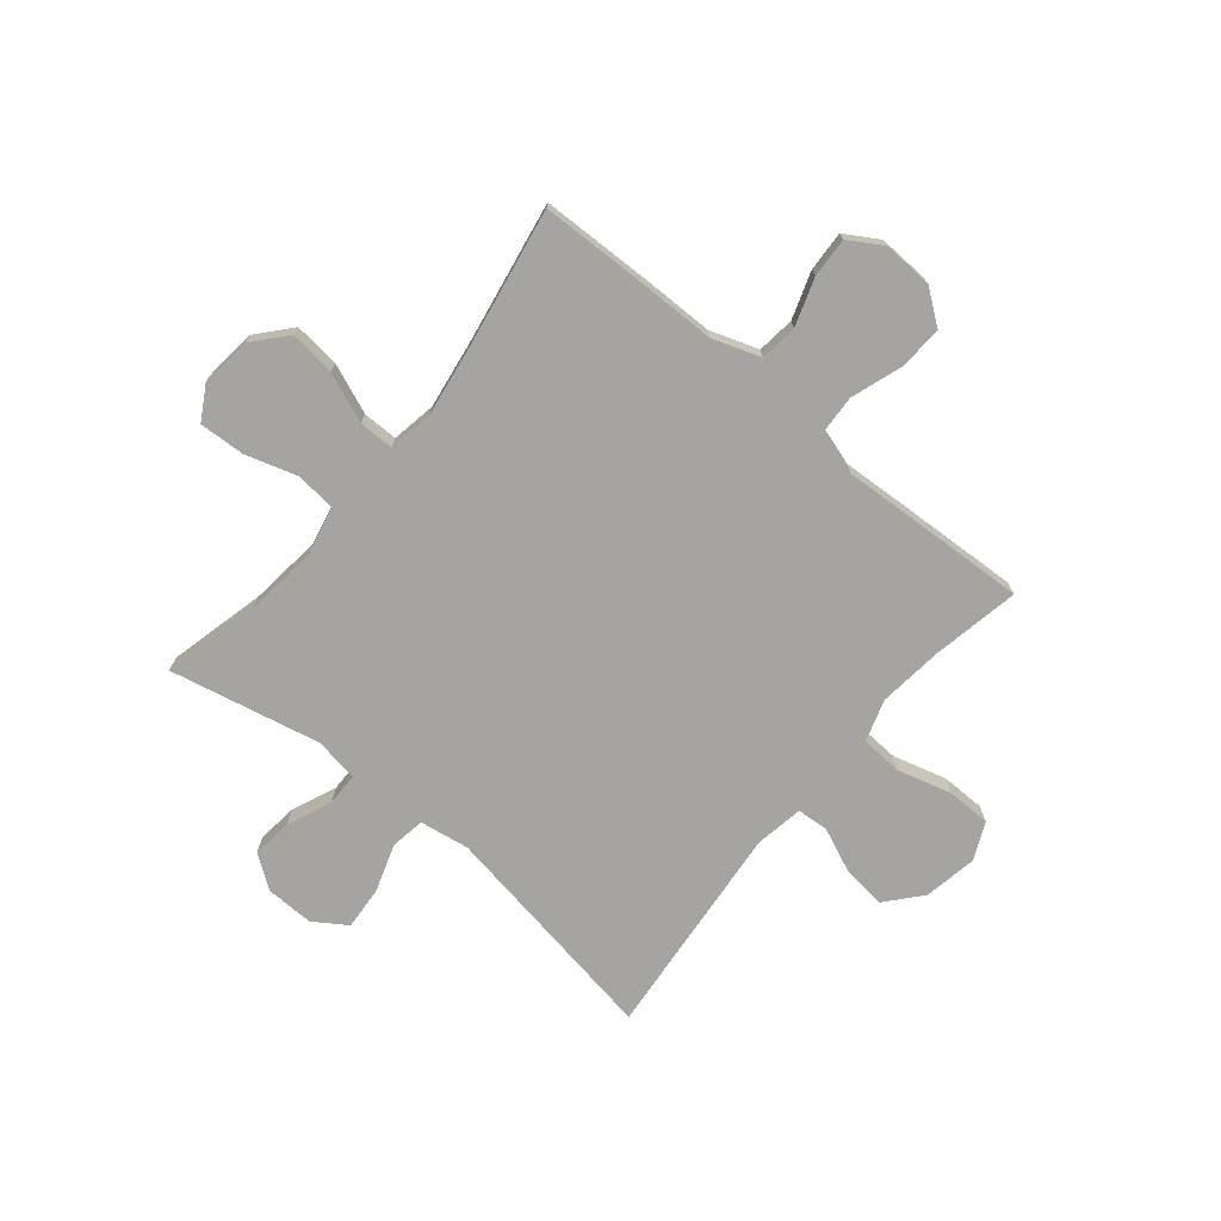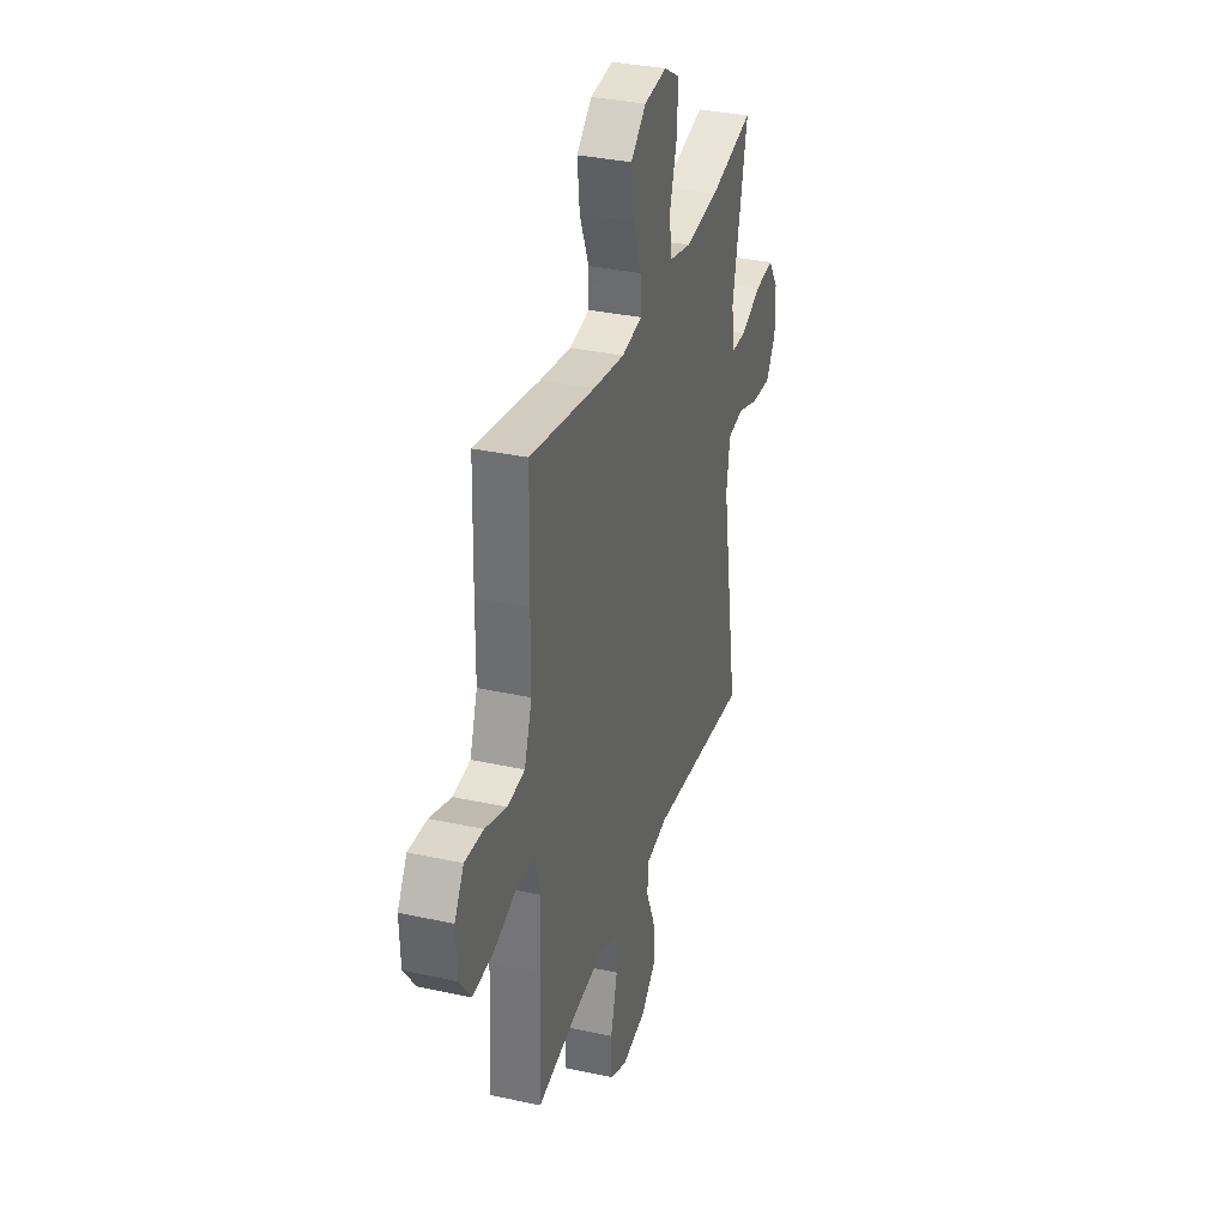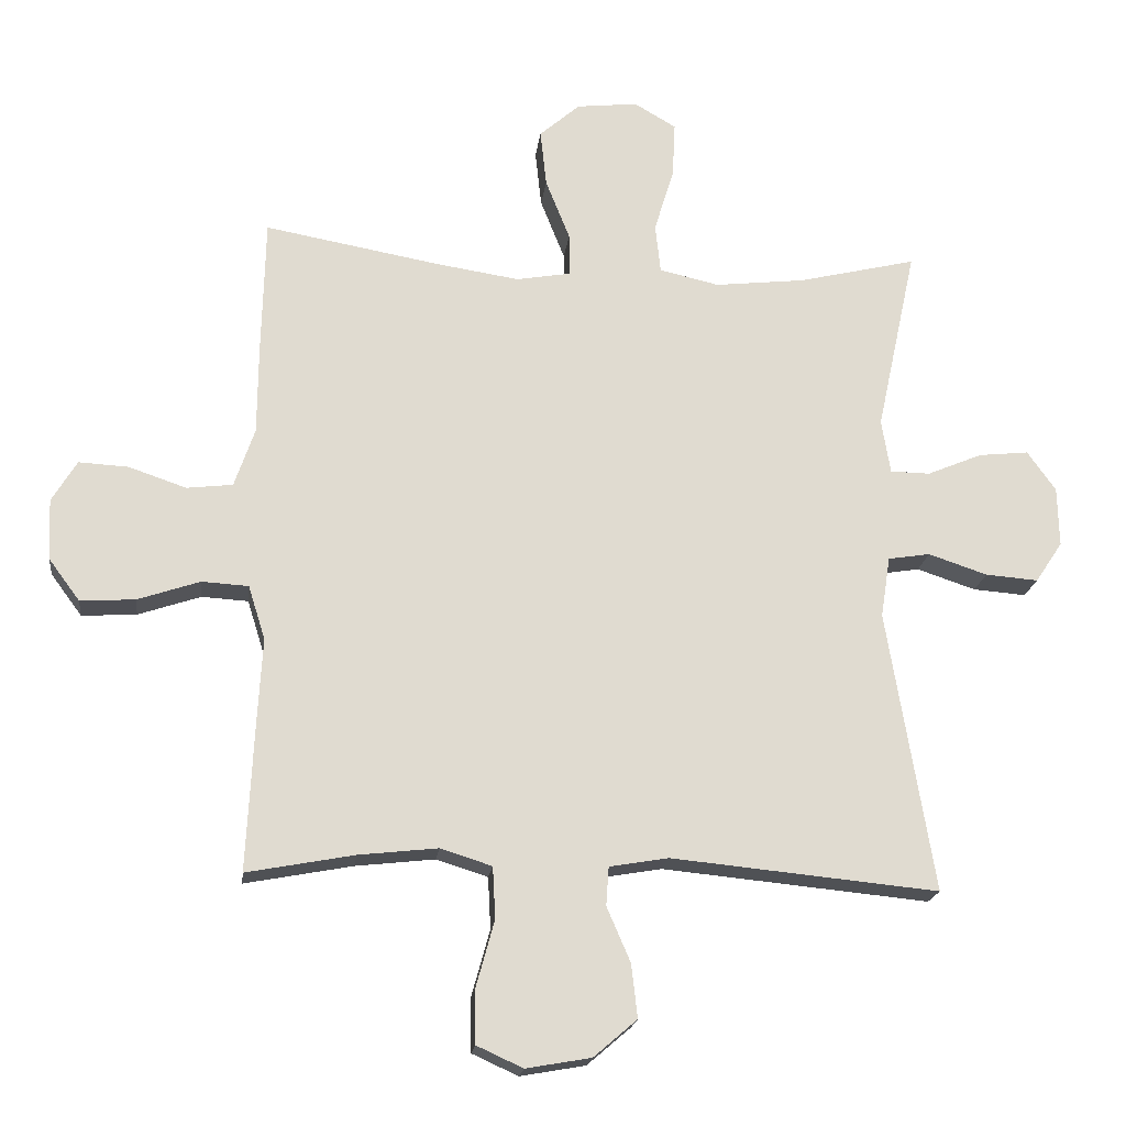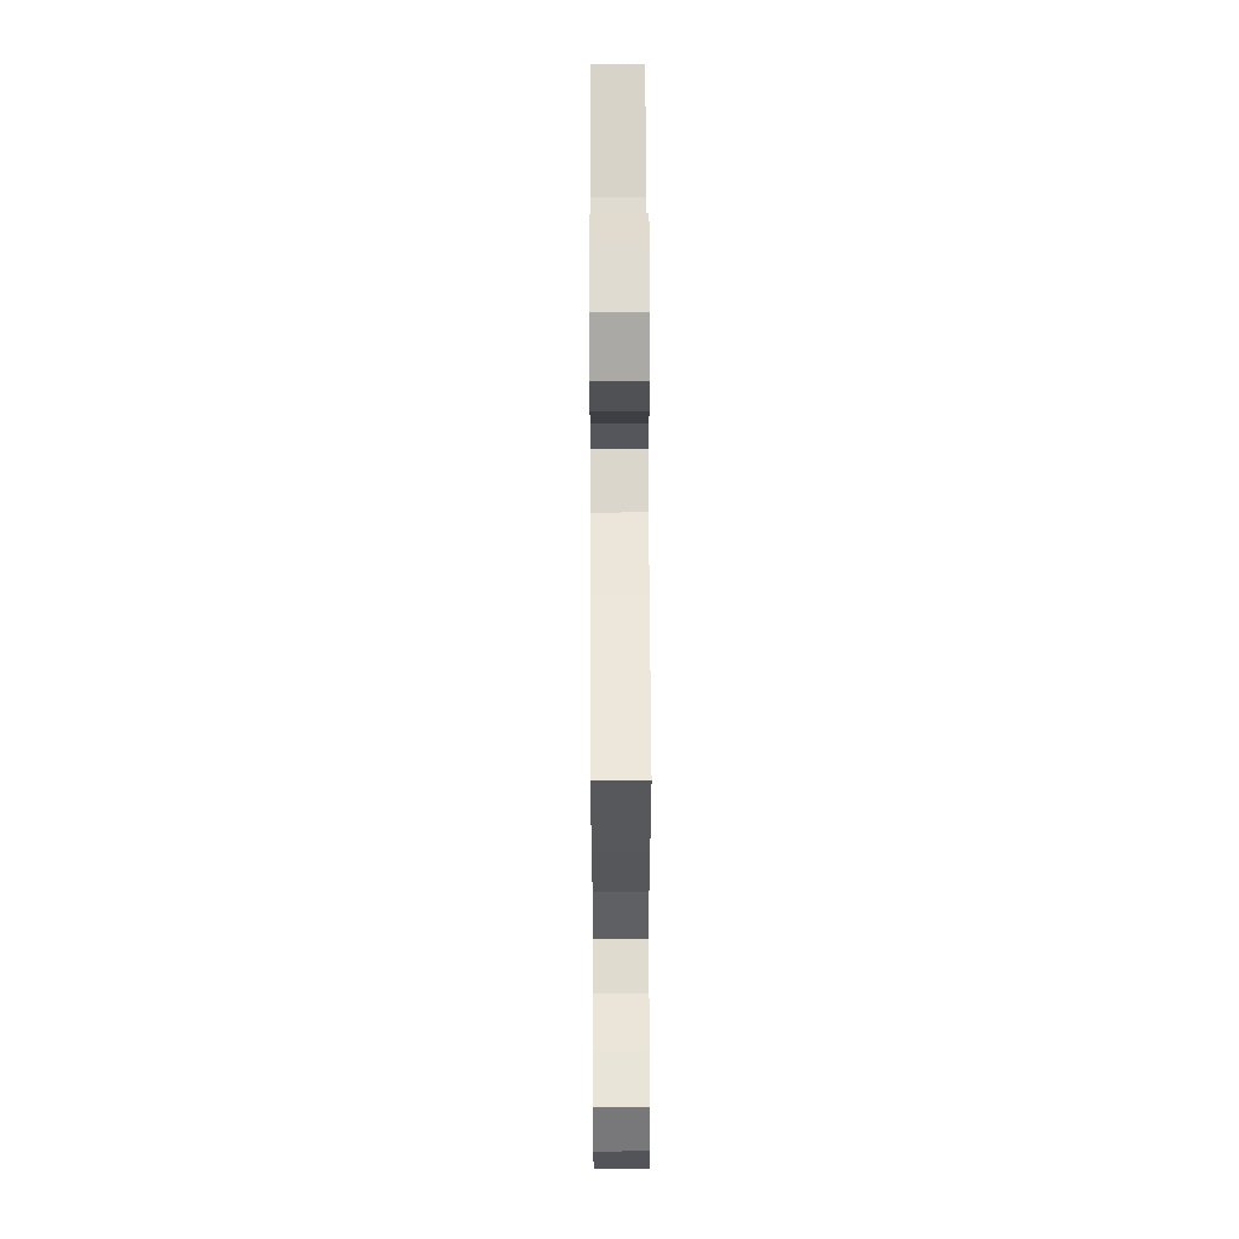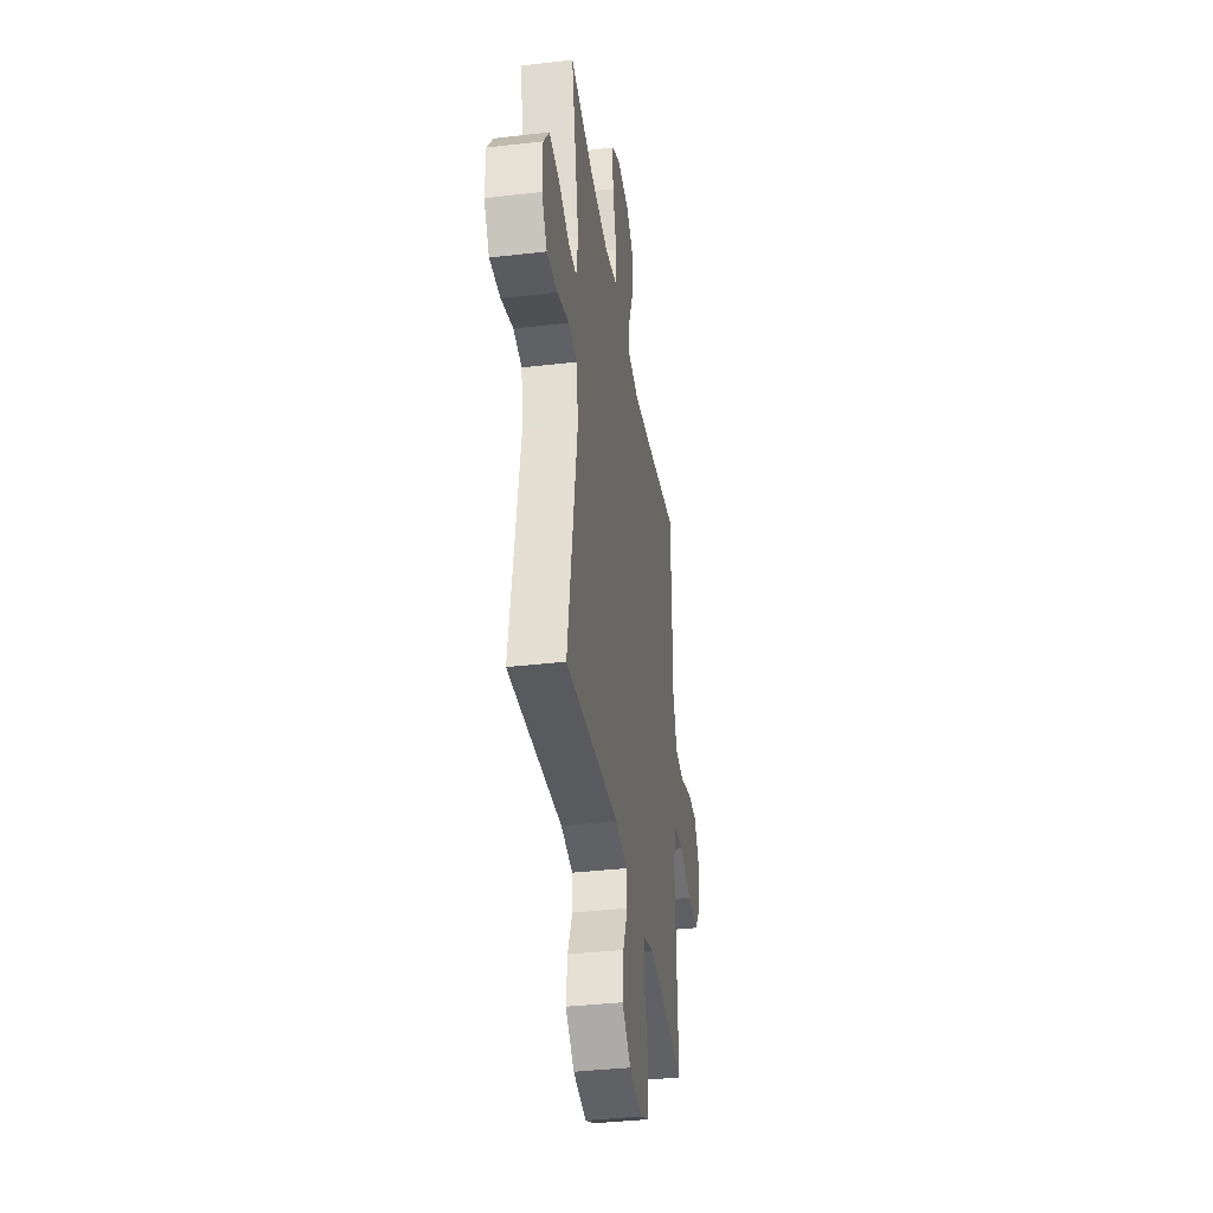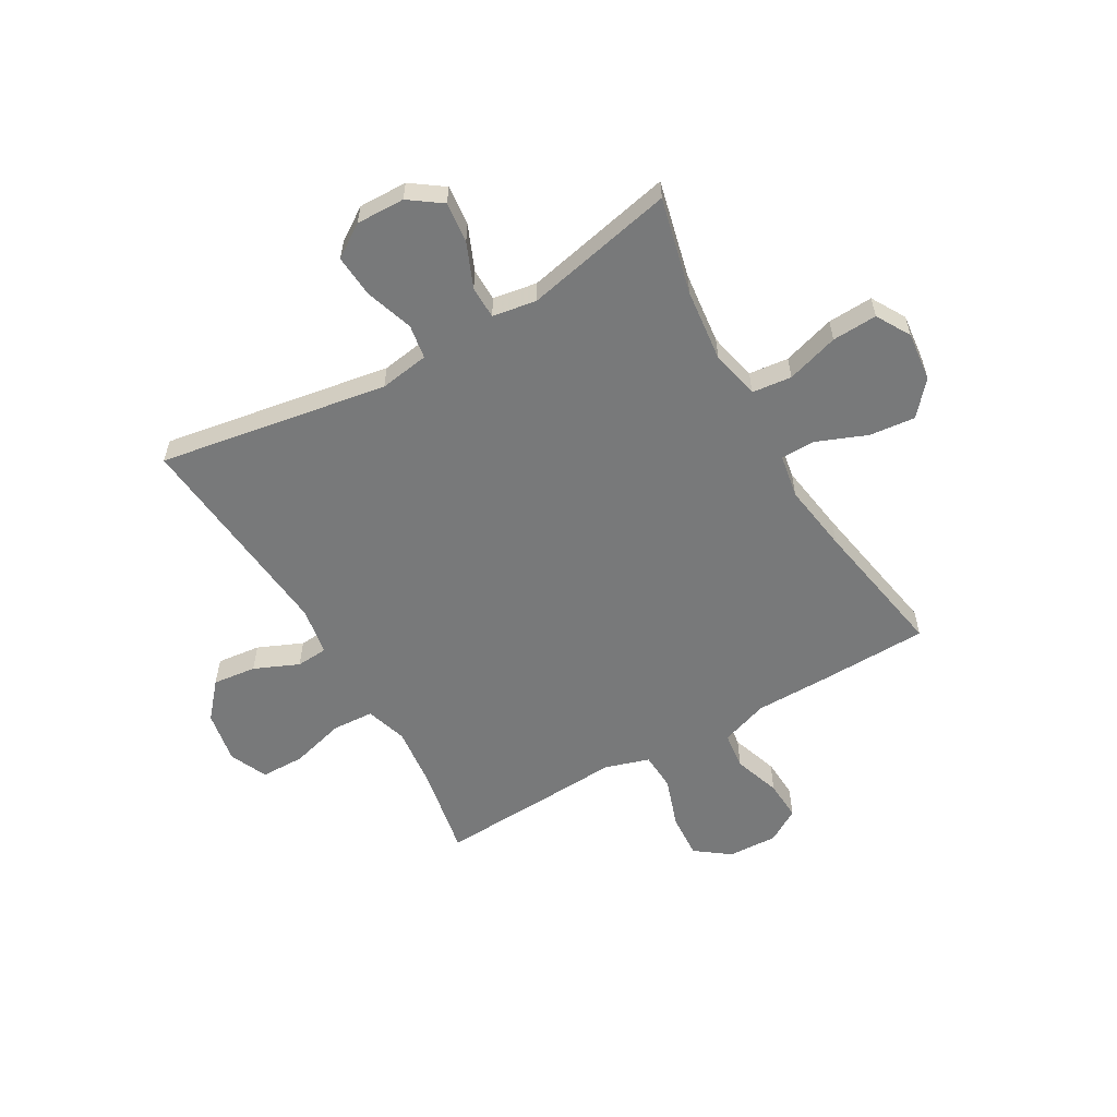
<metadata>
{"format":"obj","ext":"obj","renderer":"f3d","projection":"perspective","resolution":1024,"background":"white","views":[{"elev":-73.2,"azim":50.4,"up":"+Y"},{"elev":33.3,"azim":106.7,"up":"+Z"},{"elev":-19.2,"azim":173.1,"up":"+Z"},{"elev":63.7,"azim":89.8,"up":"+Z"},{"elev":-37.2,"azim":-81.5,"up":"+Z"},{"elev":-57.7,"azim":-60.1,"up":"+Y"}]}
</metadata>
<code>
v 0.5 0.07 -0.5
v 0.341 0.07 -0.47
v 0.224 0.07 -0.457
v 0.148 0.07 -0.481
v 0.144 0.07 -0.557
v 0.171 0.07 -0.655
v 0.17 0.07 -0.735
v 0.102 0.07 -0.766
v 0.006 0.07 -0.749
v -0.058 0.07 -0.694
v -0.049 0.07 -0.615
v -0.014 0.07 -0.534
v -0.018 0.07 -0.477
v -0.105 0.07 -0.462
v -0.5 0.07 -0.5
v -0.431 0.07 -0.084
v -0.445 0.07 0.006
v -0.507 0.07 0.016
v -0.594 0.07 -0.013
v -0.672 0.07 -0.019
v -0.712 0.07 0.041
v -0.71 0.07 0.129
v -0.668 0.07 0.188
v -0.594 0.07 0.18
v -0.513 0.07 0.146
v -0.454 0.07 0.147
v -0.441 0.07 0.227
v -0.5 0.07 0.5
v -0.325 0.07 0.458
v -0.192 0.07 0.443
v -0.104 0.07 0.463
v -0.096 0.07 0.535
v -0.125 0.07 0.63
v -0.129 0.07 0.712
v -0.067 0.07 0.748
v 0.023 0.07 0.738
v 0.083 0.07 0.686
v 0.074 0.07 0.602
v 0.038 0.07 0.512
v 0.038 0.07 0.449
v 0.118 0.07 0.435
v 0.243 0.07 0.454
v 0.5 0.07 0.5
v 0.505 0.07 0.297
v 0.506 0.07 0.167
v 0.536 0.07 0.08
v 0.604 0.07 0.072
v 0.689 0.07 0.101
v 0.762 0.07 0.105
v 0.799 0.07 0.044
v 0.795 0.07 -0.046
v 0.749 0.07 -0.108
v 0.668 0.07 -0.103
v 0.576 0.07 -0.072
v 0.507 0.07 -0.076
v 0.482 0.07 -0.156
v 0.489 0.07 -0.28
v 0.5 0 -0.5
v 0.341 0 -0.47
v 0.224 0 -0.457
v 0.148 0 -0.481
v 0.144 0 -0.557
v 0.171 0 -0.655
v 0.17 0 -0.735
v 0.102 0 -0.766
v 0.006 0 -0.749
v -0.058 0 -0.694
v -0.049 0 -0.615
v -0.014 0 -0.534
v -0.018 0 -0.477
v -0.105 0 -0.462
v -0.5 0 -0.5
v -0.431 0 -0.084
v -0.445 0 0.006
v -0.507 0 0.016
v -0.594 0 -0.013
v -0.672 0 -0.019
v -0.712 0 0.041
v -0.71 0 0.129
v -0.668 0 0.188
v -0.594 0 0.18
v -0.513 0 0.146
v -0.454 0 0.147
v -0.441 0 0.227
v -0.5 0 0.5
v -0.325 0 0.458
v -0.192 0 0.443
v -0.104 0 0.463
v -0.096 0 0.535
v -0.125 0 0.63
v -0.129 0 0.712
v -0.067 0 0.748
v 0.023 0 0.738
v 0.083 0 0.686
v 0.074 0 0.602
v 0.038 0 0.512
v 0.038 0 0.449
v 0.118 0 0.435
v 0.243 0 0.454
v 0.5 0 0.5
v 0.505 0 0.297
v 0.506 0 0.167
v 0.536 0 0.08
v 0.604 0 0.072
v 0.689 0 0.101
v 0.762 0 0.105
v 0.799 0 0.044
v 0.795 0 -0.046
v 0.749 0 -0.108
v 0.668 0 -0.103
v 0.576 0 -0.072
v 0.507 0 -0.076
v 0.482 0 -0.156
v 0.489 0 -0.28
f 56 57 1 2
f 55 56 2 3
f 52 53 54
f 51 52 54
f 50 51 54
f 49 50 54
f 48 49 54
f 47 48 54
f 46 47 54 55
f 55 3 4
f 46 55 4
f 45 46 4
f 44 45 4
f 43 44 4
f 42 43 4
f 37 38 39
f 36 37 39
f 35 36 39
f 34 35 39
f 33 34 39
f 32 33 39
f 31 32 39 40
f 30 31 40 41
f 27 28 29
f 26 27 29 30
f 23 24 25
f 22 23 25
f 21 22 25
f 20 21 25
f 19 20 25
f 18 19 25
f 17 18 25 26
f 26 30 41
f 17 26 41
f 16 17 41
f 10 11 12
f 9 10 12
f 8 9 12
f 7 8 12
f 6 7 12
f 5 6 12
f 4 5 12 13
f 42 4 13 14
f 16 41 42
f 15 16 42
f 14 15 42
f 59 58 114 113
f 60 59 113 112
f 111 110 109
f 111 109 108
f 111 108 107
f 111 107 106
f 111 106 105
f 111 105 104
f 112 111 104 103
f 61 60 112
f 61 112 103
f 61 103 102
f 61 102 101
f 61 101 100
f 61 100 99
f 96 95 94
f 96 94 93
f 96 93 92
f 96 92 91
f 96 91 90
f 96 90 89
f 97 96 89 88
f 98 97 88 87
f 86 85 84
f 87 86 84 83
f 82 81 80
f 82 80 79
f 82 79 78
f 82 78 77
f 82 77 76
f 82 76 75
f 83 82 75 74
f 98 87 83
f 98 83 74
f 98 74 73
f 69 68 67
f 69 67 66
f 69 66 65
f 69 65 64
f 69 64 63
f 69 63 62
f 70 69 62 61
f 71 70 61 99
f 99 98 73
f 99 73 72
f 99 72 71
f 1 58 59 2
f 2 59 60 3
f 3 60 61 4
f 4 61 62 5
f 5 62 63 6
f 6 63 64 7
f 7 64 65 8
f 8 65 66 9
f 9 66 67 10
f 10 67 68 11
f 11 68 69 12
f 12 69 70 13
f 13 70 71 14
f 14 71 72 15
f 15 72 73 16
f 16 73 74 17
f 17 74 75 18
f 18 75 76 19
f 19 76 77 20
f 20 77 78 21
f 21 78 79 22
f 22 79 80 23
f 23 80 81 24
f 24 81 82 25
f 25 82 83 26
f 26 83 84 27
f 27 84 85 28
f 28 85 86 29
f 29 86 87 30
f 30 87 88 31
f 31 88 89 32
f 32 89 90 33
f 33 90 91 34
f 34 91 92 35
f 35 92 93 36
f 36 93 94 37
f 37 94 95 38
f 38 95 96 39
f 39 96 97 40
f 40 97 98 41
f 41 98 99 42
f 42 99 100 43
f 43 100 101 44
f 44 101 102 45
f 45 102 103 46
f 46 103 104 47
f 47 104 105 48
f 48 105 106 49
f 49 106 107 50
f 50 107 108 51
f 51 108 109 52
f 52 109 110 53
f 53 110 111 54
f 54 111 112 55
f 55 112 113 56
f 56 113 114 57
f 57 114 58 1

</code>
